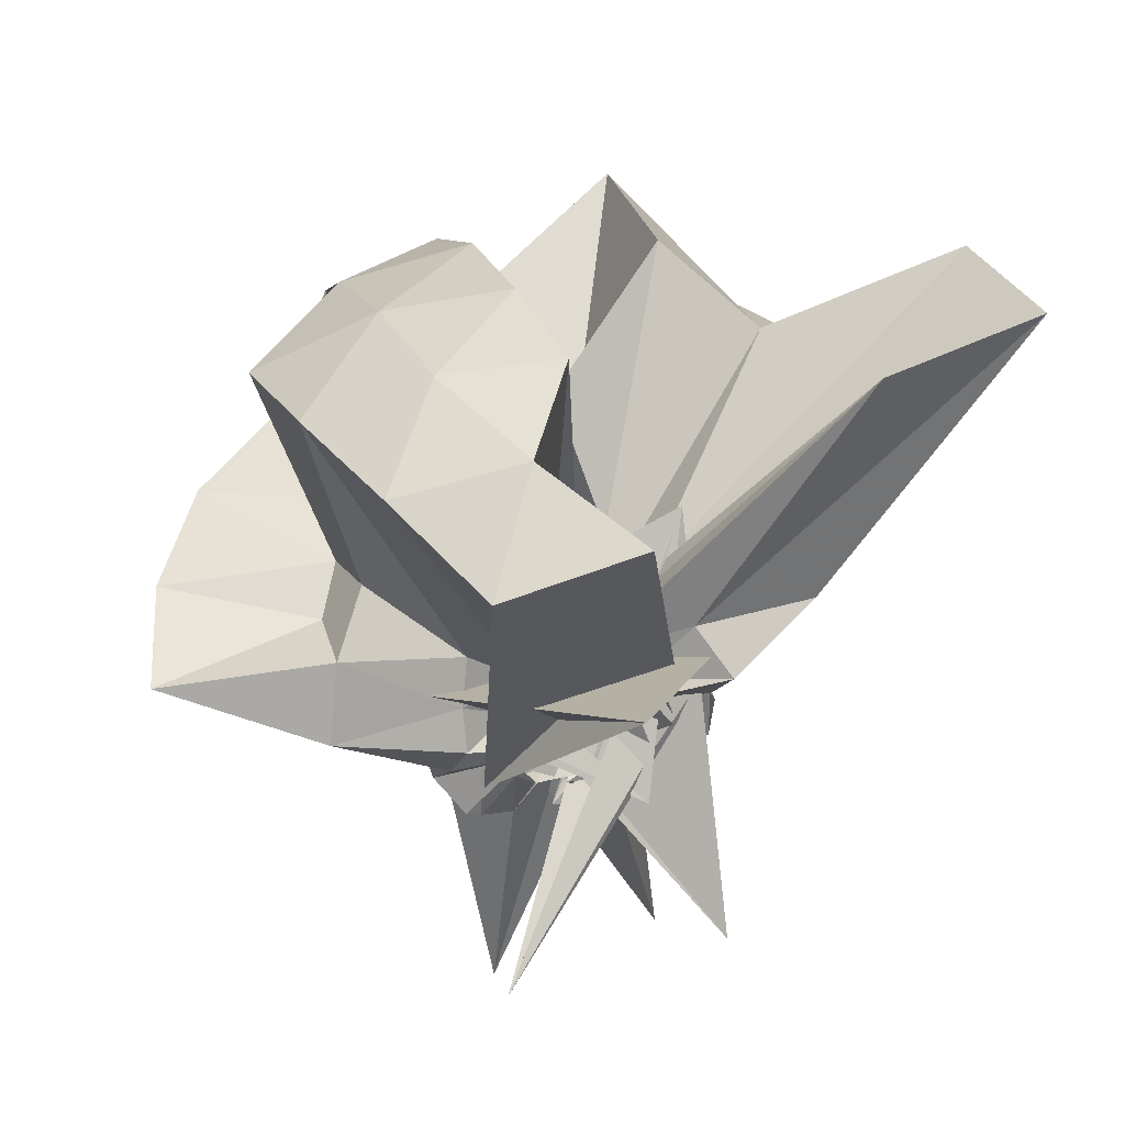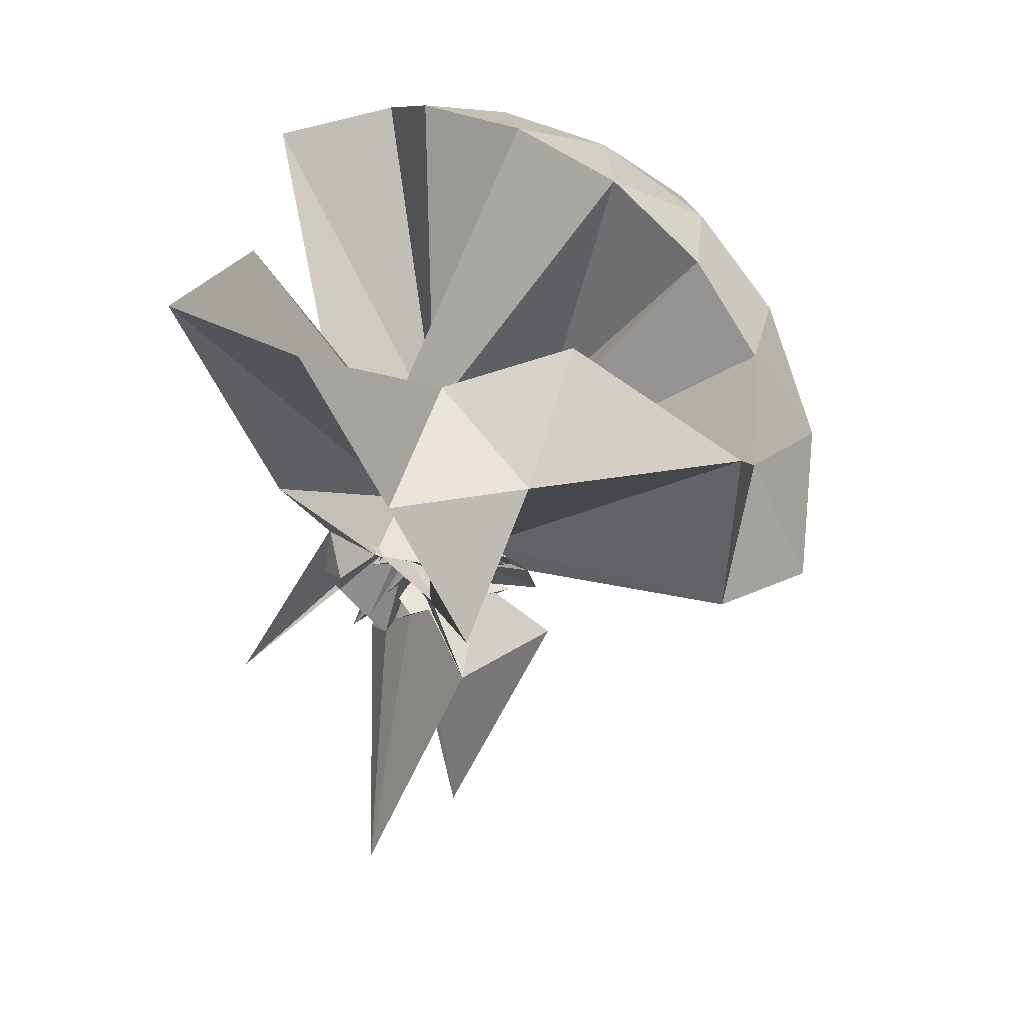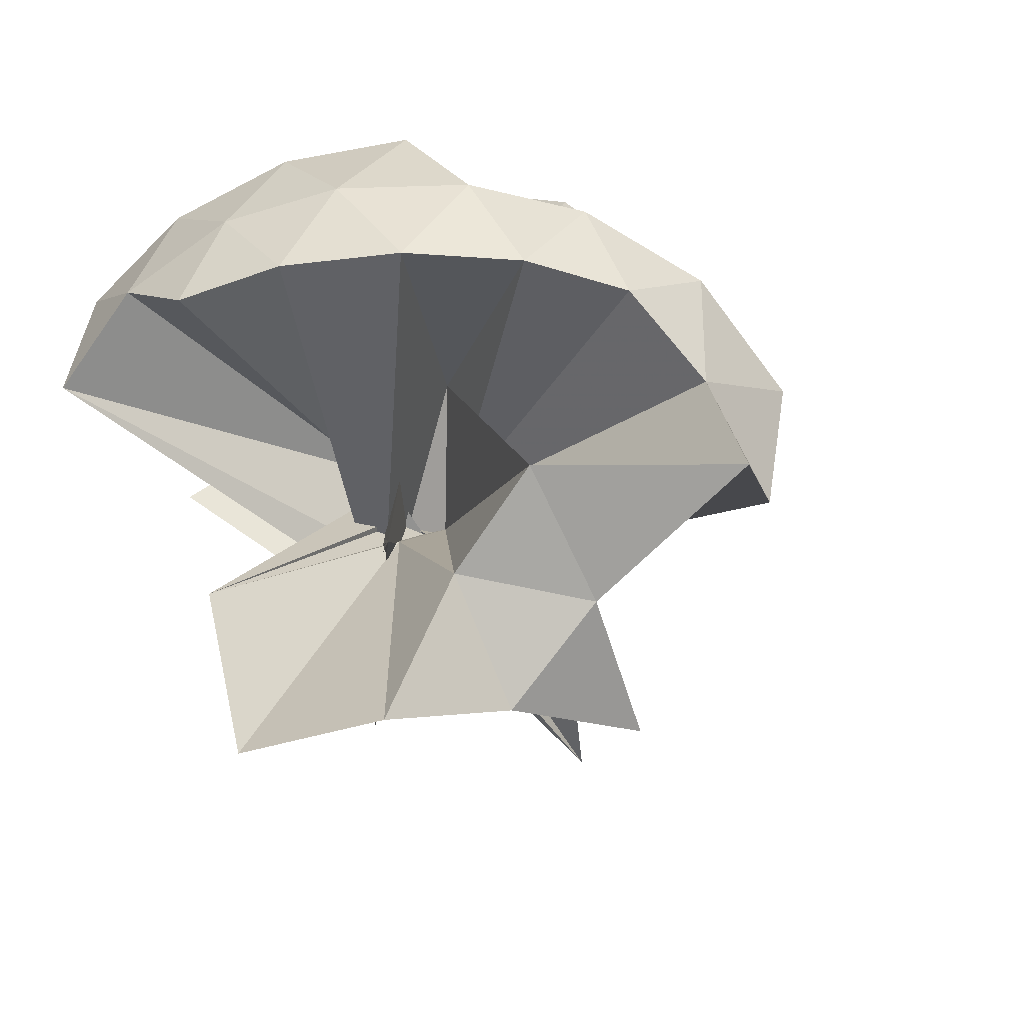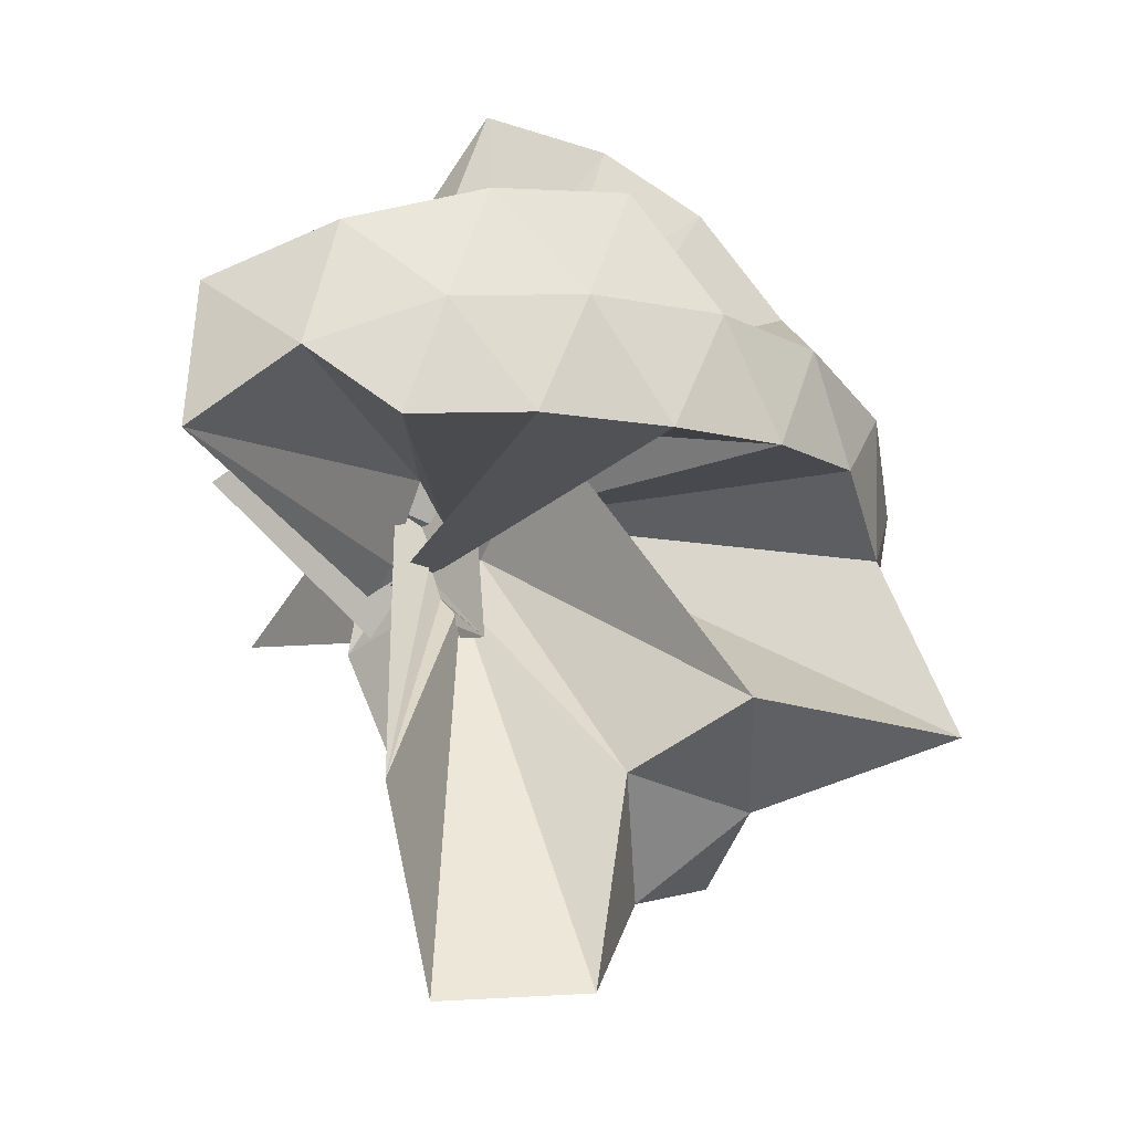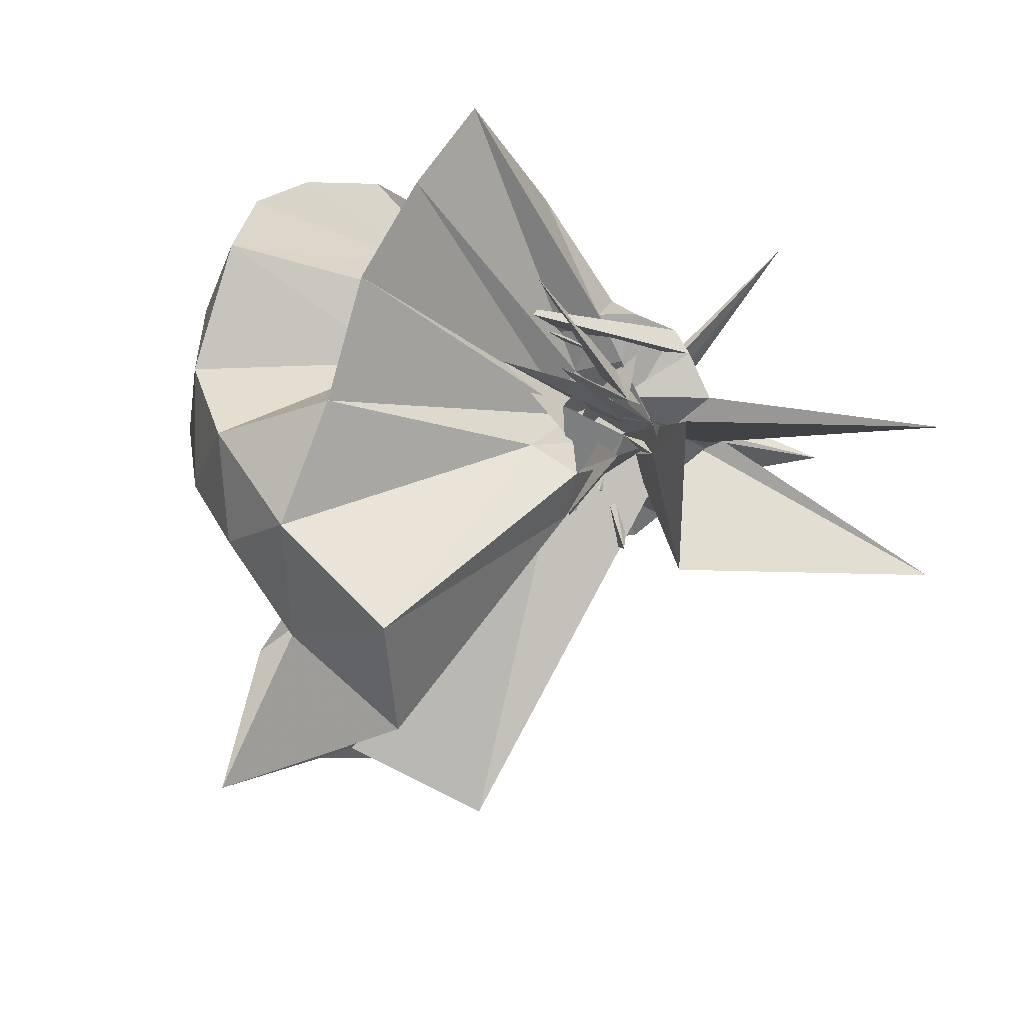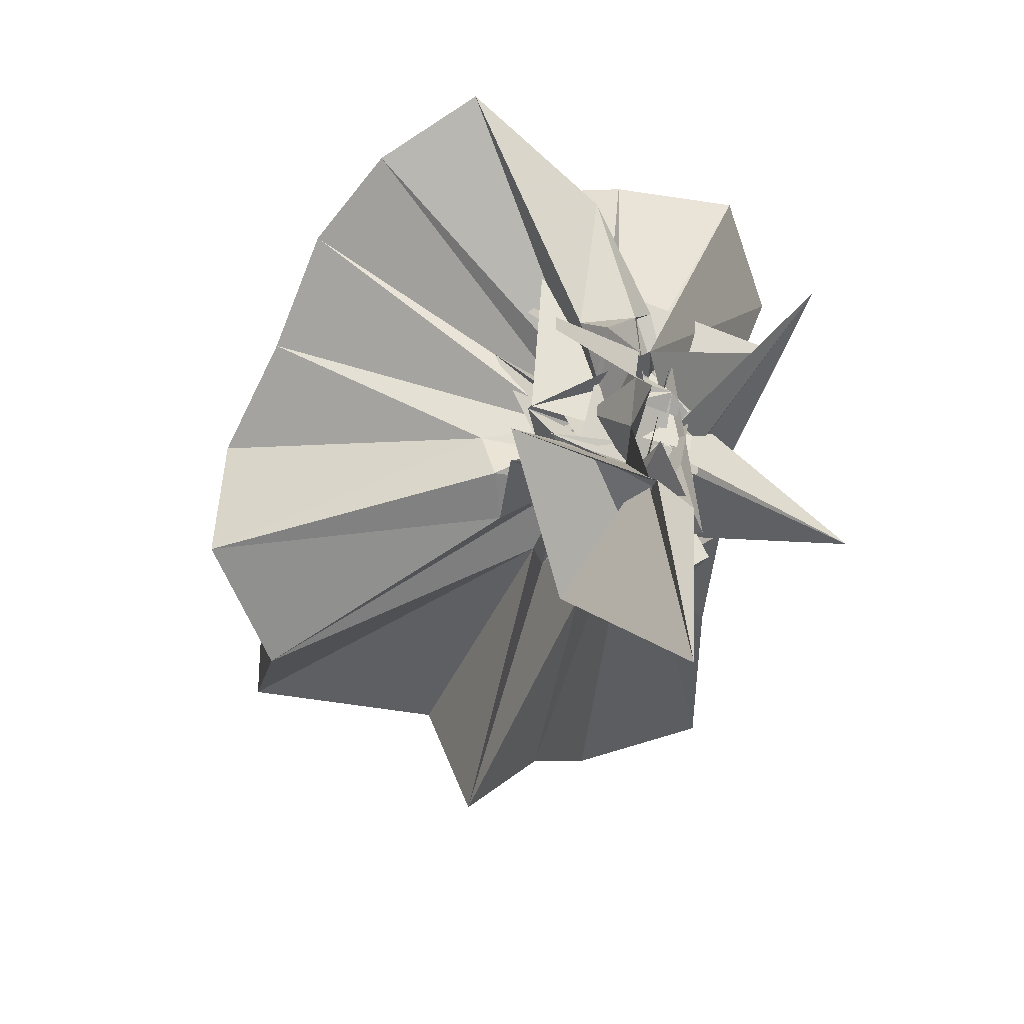
<metadata>
{"format":"obj","ext":"obj","renderer":"f3d","projection":"perspective","resolution":1024,"background":"white","views":[{"elev":48.8,"azim":-111.6,"up":"+Z"},{"elev":16.4,"azim":30.2,"up":"+Z"},{"elev":-38.1,"azim":31.9,"up":"+Y"},{"elev":79.0,"azim":-0.5,"up":"+Z"},{"elev":32.5,"azim":118.9,"up":"+Y"},{"elev":-70.7,"azim":-165.3,"up":"+Z"}]}
</metadata>
<code>
v -0.9192 -0.1057 1.124
v -0.952 -0.1231 -0.06809
v -0.0425 -0.1039 0.613
v -0.1161 0.1309 0.6754
v -0.5355 0.1717 0.4495
v -0.6437 0.3004 0.4337
v -0.7511 0.3688 0.394
v -0.9078 0.386 0.4416
v -0.9985 0.157 0.2949
v -0.9755 0.05022 0.199
v -0.8818 0.08027 0.2945
v -0.7472 0.1039 -0.0562
v -1.343 -0.09889 0.5375
v -0.7474 -0.3166 -0.05662
v -1.005 -0.08202 0.1536
v -0.9757 -0.2322 0.1824
v -0.9843 -0.3631 0.3099
v -0.881 -1.166 0.8315
v -0.5688 -1.15 0.7577
v -0.5015 -0.713 0.6109
v -0.2542 -0.5771 0.6994
v -0.7893 -0.1113 0.1862
v 0.03738 0.05136 0.4079
v -0.1558 0.2743 0.3979
v -0.3253 0.5035 0.4063
v -0.5278 0.6561 0.3801
v -0.7807 0.7416 0.3736
v -0.9942 0.4373 0.2985
v -1.054 0.1693 0.2184
v -1.054 0.003892 0.1443
v -1.179 -0.1846 0.02599
v -0.8386 0.3391 0.2621
v -0.9478 -0.4605 0.1815
v -1.104 -0.2232 0.09902
v -1.049 -0.1983 0.2106
v -1.086 -0.411 0.2308
v -0.9939 -0.6364 0.2943
v -0.9164 -0.2321 0.1841
v -0.4838 -0.9575 0.4037
v -0.2487 -0.7771 0.4355
v 0.1764 -0.6377 0.5217
v 0.02962 -0.2499 0.4004
v -0.602 0.00422 0.1237
v -0.8071 -0.01778 0.1185
v -0.8207 0.01671 0.175
v -0.8656 0.06905 0.1457
v -0.8952 0.222 0.1008
v -1.019 0.1951 0.1262
v -1.02 0.1677 0.215
v -1.034 -0.01707 0.1332
v -0.7876 -0.4129 0.4617
v -0.9714 -0.119 0.08848
v -1.413 0.2231 -0.1409
v -1.018 -0.1915 0.1711
v -1.023 -0.3211 0.1447
v -1.024 -0.3886 0.121
v -0.8816 -0.4093 0.09022
v -0.7818 -0.3135 0.05471
v -0.3245 -0.9076 0.1171
v -0.6504 -0.2913 0.1213
v 0.03493 -0.4113 0.1205
v 0.08967 -0.09681 0.1144
v -0.7356 -0.04737 0.08203
v -0.6738 0.1636 0.2386
v -0.9609 -0.1205 -0.05192
v -0.9015 0.108 0.03888
v -0.9546 0.2143 0.03317
v -0.9992 0.01613 0.06875
v -0.9725 0.04449 -0.01355
v -1.1 -0.08037 0.08821
v -1.353 -0.304 -0.3056
v -1.024 -0.1839 0.07718
v -1.057 -0.1543 0.06964
v -0.8152 -0.2177 0.05044
v -1.05 -0.3773 0.01222
v -0.9713 -0.4273 0.0219
v -0.932 -0.3081 0.05206
v -1.011 -0.03249 -0.1125
v -0.6485 -0.3878 0.2635
v -0.766 -0.1493 0.09439
v -0.6015 -0.1661 0.0296
v -0.6196 -0.0511 0.01161
v -0.8822 0.001698 0.1142
v -0.7837 0.09125 0.08272
v -0.8337 0.002978 -0.07692
v -0.8666 -0.02772 0.0149
v -1.011 0.1639 -0.04849
v -0.6993 0.2931 0.3289
v -1.06 0.02195 0.05215
v -0.957 -0.06616 0.07739
v -1.103 -0.07006 0.06557
v -1.074 -0.1657 0.006486
v -1.093 -0.03355 0.06794
v -0.959 -0.2719 0.008671
v -1.012 -0.373 -0.02828
v -0.8941 -0.25 0.1005
v -1.053 -0.2532 -0.1604
v -0.7895 -0.2859 0.09102
v -0.9385 -0.126 0.2032
v -0.67 -0.004052 -0.07099
v -0.7855 -0.1156 0.003547
v -0.7292 -0.2548 0.08712
v -0.1957 -0.09681 0.814
v -0.3077 0.1505 0.8733
v -0.4879 0.3997 0.8724
v -0.7904 0.2894 0.5122
v -0.9421 0.1241 0.3808
v -0.9388 -0.00626 0.2426
v -0.9877 -0.07759 0.2336
v -1.035 0.129 0.05311
v -1.028 -0.3013 0.2517
v -0.829 -0.241 0.03288
v -0.8917 -0.1105 0.2061
v -0.9634 -0.7518 0.8735
v -0.84 -0.3142 0.3408
v -0.8025 -0.1998 0.2
v -0.6567 0.03617 0.4224
v -0.4115 -0.1006 0.982
v -0.5697 0.1497 1.023
v -0.7582 0.3757 0.9833
v -1.043 0.3027 1.023
v -1.314 0.1971 0.9804
v -1.338 -0.1034 1.027
v -0.9896 -0.2268 0.2884
v -0.9821 -0.1063 0.2956
v -0.8608 -0.1971 0.2094
v -1.064 -0.3015 0.0798
v -0.6693 -0.09447 1.085
v -0.837 0.1302 1.087
v -1.11 0.03874 1.091
v -0.9275 -0.05141 0.3203
v -0.8711 -0.1533 0.281
v -0.7264 0.05241 0.1062
v -1.087 -0.276 0.1403
v -0.8611 0.03351 0.02332
v -0.9916 0.1221 -0.09868
v -1.02 0.05312 0.04035
v -1.01 -0.09617 0.01642
v -1.039 -0.1016 0.02721
v -0.899 -0.2291 -0.1151
v -1.041 -0.115 -0.05919
v -0.9737 -0.3032 -0.115
v -0.911 -0.2343 0.02429
v -1.074 0.0679 0.1453
v -0.7413 -0.2178 0.1047
v -0.8767 -0.08135 -0.06309
v -0.8052 -0.03348 -0.0198
v -1.069 -0.2446 0.1951
v -0.9271 -0.07868 -0.08018
v -0.9565 0.03724 -0.1726
v -0.9162 -0.09224 -0.06485
v -0.7764 0.04583 -0.106
v -1.047 -0.1802 -0.1848
v -0.957 -0.253 -0.1631
v -0.9604 -0.09738 -0.09447
v -0.9296 -0.1636 0.01855
v -0.8038 -0.06278 -0.09801
v -0.7029 0.117 -0.2283
v -0.9836 0.1037 -0.7447
v -0.984 -0.0904 -0.2013
v -0.9785 -0.3039 -0.7518
v -0.7067 -0.2997 -0.2245
f 3 23 4
f 4 23 24
f 4 24 5
f 5 24 25
f 5 25 6
f 6 25 26
f 6 26 7
f 7 26 27
f 7 27 8
f 8 27 28
f 8 28 9
f 9 28 29
f 9 29 10
f 10 29 30
f 10 30 11
f 11 30 31
f 11 31 12
f 12 31 32
f 12 32 13
f 13 32 33
f 13 33 14
f 14 33 34
f 14 34 15
f 15 34 35
f 15 35 16
f 16 35 36
f 16 36 17
f 17 36 37
f 17 37 18
f 18 37 38
f 18 38 19
f 19 38 39
f 19 39 20
f 20 39 40
f 20 40 21
f 21 40 41
f 21 41 22
f 22 41 42
f 22 42 3
f 3 42 23
f 23 43 24
f 24 43 44
f 24 44 25
f 25 44 45
f 25 45 26
f 26 45 46
f 26 46 27
f 27 46 47
f 27 47 28
f 28 47 48
f 28 48 29
f 29 48 49
f 29 49 30
f 30 49 50
f 30 50 31
f 31 50 51
f 31 51 32
f 32 51 52
f 32 52 33
f 33 52 53
f 33 53 34
f 34 53 54
f 34 54 35
f 35 54 55
f 35 55 36
f 36 55 56
f 36 56 37
f 37 56 57
f 37 57 38
f 38 57 58
f 38 58 39
f 39 58 59
f 39 59 40
f 40 59 60
f 40 60 41
f 41 60 61
f 41 61 42
f 42 61 62
f 42 62 23
f 23 62 43
f 43 63 44
f 44 63 64
f 44 64 45
f 45 64 65
f 45 65 46
f 46 65 66
f 46 66 47
f 47 66 67
f 47 67 48
f 48 67 68
f 48 68 49
f 49 68 69
f 49 69 50
f 50 69 70
f 50 70 51
f 51 70 71
f 51 71 52
f 52 71 72
f 52 72 53
f 53 72 73
f 53 73 54
f 54 73 74
f 54 74 55
f 55 74 75
f 55 75 56
f 56 75 76
f 56 76 57
f 57 76 77
f 57 77 58
f 58 77 78
f 58 78 59
f 59 78 79
f 59 79 60
f 60 79 80
f 60 80 61
f 61 80 81
f 61 81 62
f 62 81 82
f 62 82 43
f 43 82 63
f 63 83 64
f 64 83 84
f 64 84 65
f 65 84 85
f 65 85 66
f 66 85 86
f 66 86 67
f 67 86 87
f 67 87 68
f 68 87 88
f 68 88 69
f 69 88 89
f 69 89 70
f 70 89 90
f 70 90 71
f 71 90 91
f 71 91 72
f 72 91 92
f 72 92 73
f 73 92 93
f 73 93 74
f 74 93 94
f 74 94 75
f 75 94 95
f 75 95 76
f 76 95 96
f 76 96 77
f 77 96 97
f 77 97 78
f 78 97 98
f 78 98 79
f 79 98 99
f 79 99 80
f 80 99 100
f 80 100 81
f 81 100 101
f 81 101 82
f 82 101 102
f 82 102 63
f 63 102 83
f 103 104 118
f 104 119 118
f 104 105 119
f 105 120 119
f 105 106 120
f 106 107 120
f 107 121 120
f 107 108 121
f 108 122 121
f 108 109 122
f 109 110 122
f 110 123 122
f 110 111 123
f 111 124 123
f 111 112 124
f 112 113 124
f 113 125 124
f 113 114 125
f 114 126 125
f 114 115 126
f 115 116 126
f 116 127 126
f 116 117 127
f 117 118 127
f 117 103 118
f 118 119 128
f 119 129 128
f 119 120 129
f 120 121 129
f 121 130 129
f 121 122 130
f 122 123 130
f 123 131 130
f 123 124 131
f 124 125 131
f 125 132 131
f 125 126 132
f 126 127 132
f 127 128 132
f 127 118 128
f 133 148 134
f 134 148 149
f 134 149 135
f 135 149 150
f 135 150 136
f 136 150 137
f 137 150 151
f 137 151 138
f 138 151 152
f 138 152 139
f 139 152 140
f 140 152 153
f 140 153 141
f 141 153 154
f 141 154 142
f 142 154 143
f 143 154 155
f 143 155 144
f 144 155 156
f 144 156 145
f 145 156 146
f 146 156 157
f 146 157 147
f 147 157 148
f 147 148 133
f 148 158 149
f 149 158 159
f 149 159 150
f 150 159 151
f 151 159 160
f 151 160 152
f 152 160 153
f 153 160 161
f 153 161 154
f 154 161 155
f 155 161 162
f 155 162 156
f 156 162 157
f 157 162 158
f 157 158 148
f 3 4 103
f 103 4 104
f 4 5 104
f 104 5 105
f 5 6 105
f 105 6 106
f 6 7 106
f 7 8 106
f 106 8 107
f 8 9 107
f 107 9 108
f 9 10 108
f 108 10 109
f 10 11 109
f 11 12 109
f 109 12 110
f 12 13 110
f 110 13 111
f 13 14 111
f 111 14 112
f 14 15 112
f 15 16 112
f 112 16 113
f 16 17 113
f 113 17 114
f 17 18 114
f 114 18 115
f 18 19 115
f 19 20 115
f 115 20 116
f 20 21 116
f 116 21 117
f 21 22 117
f 117 22 103
f 22 3 103
f 83 133 84
f 84 133 134
f 84 134 85
f 85 134 135
f 85 135 86
f 86 135 136
f 86 136 87
f 87 136 88
f 88 136 137
f 88 137 89
f 89 137 138
f 89 138 90
f 90 138 139
f 90 139 91
f 91 139 92
f 92 139 140
f 92 140 93
f 93 140 141
f 93 141 94
f 94 141 142
f 94 142 95
f 95 142 96
f 96 142 143
f 96 143 97
f 97 143 144
f 97 144 98
f 98 144 145
f 98 145 99
f 99 145 100
f 100 145 146
f 100 146 101
f 101 146 147
f 101 147 102
f 102 147 133
f 102 133 83
f 128 129 1
f 129 130 1
f 130 131 1
f 131 132 1
f 132 128 1
f 159 158 2
f 160 159 2
f 161 160 2
f 162 161 2
f 158 162 2

</code>
